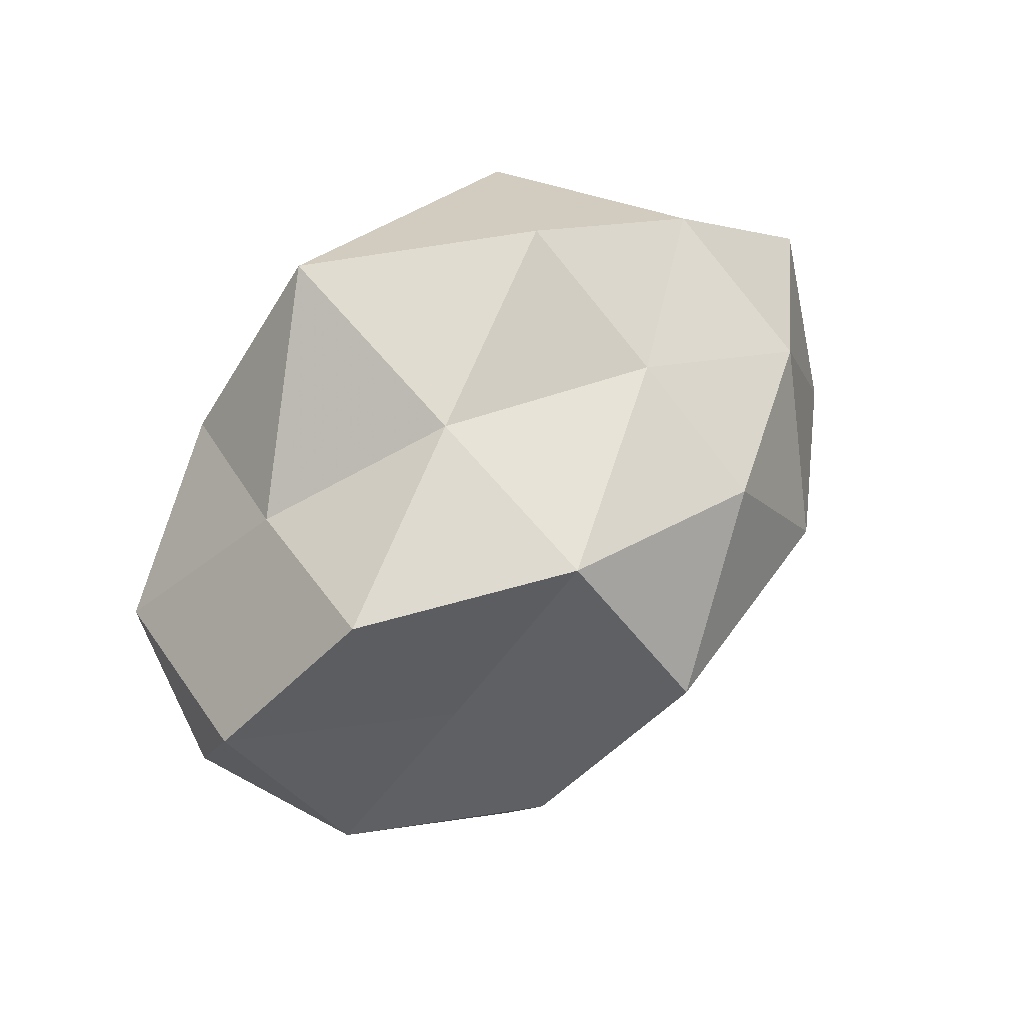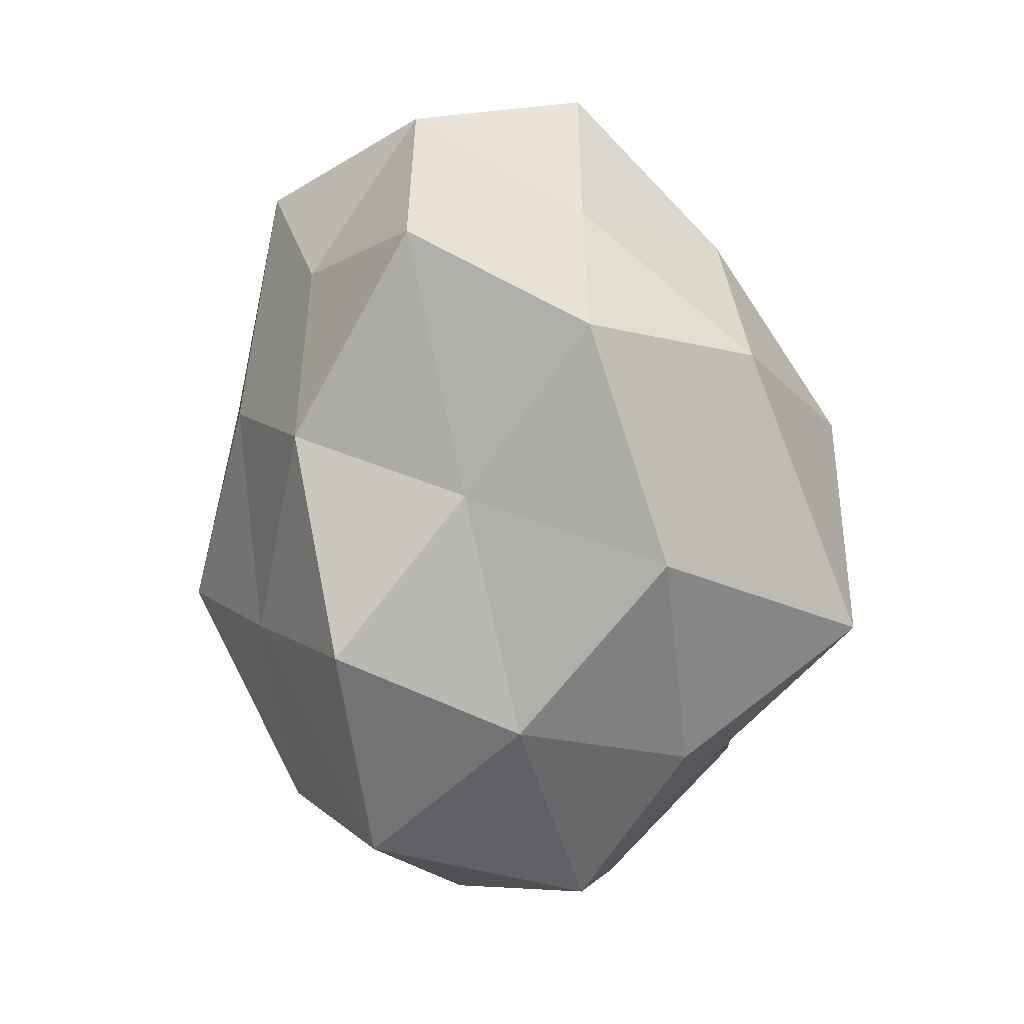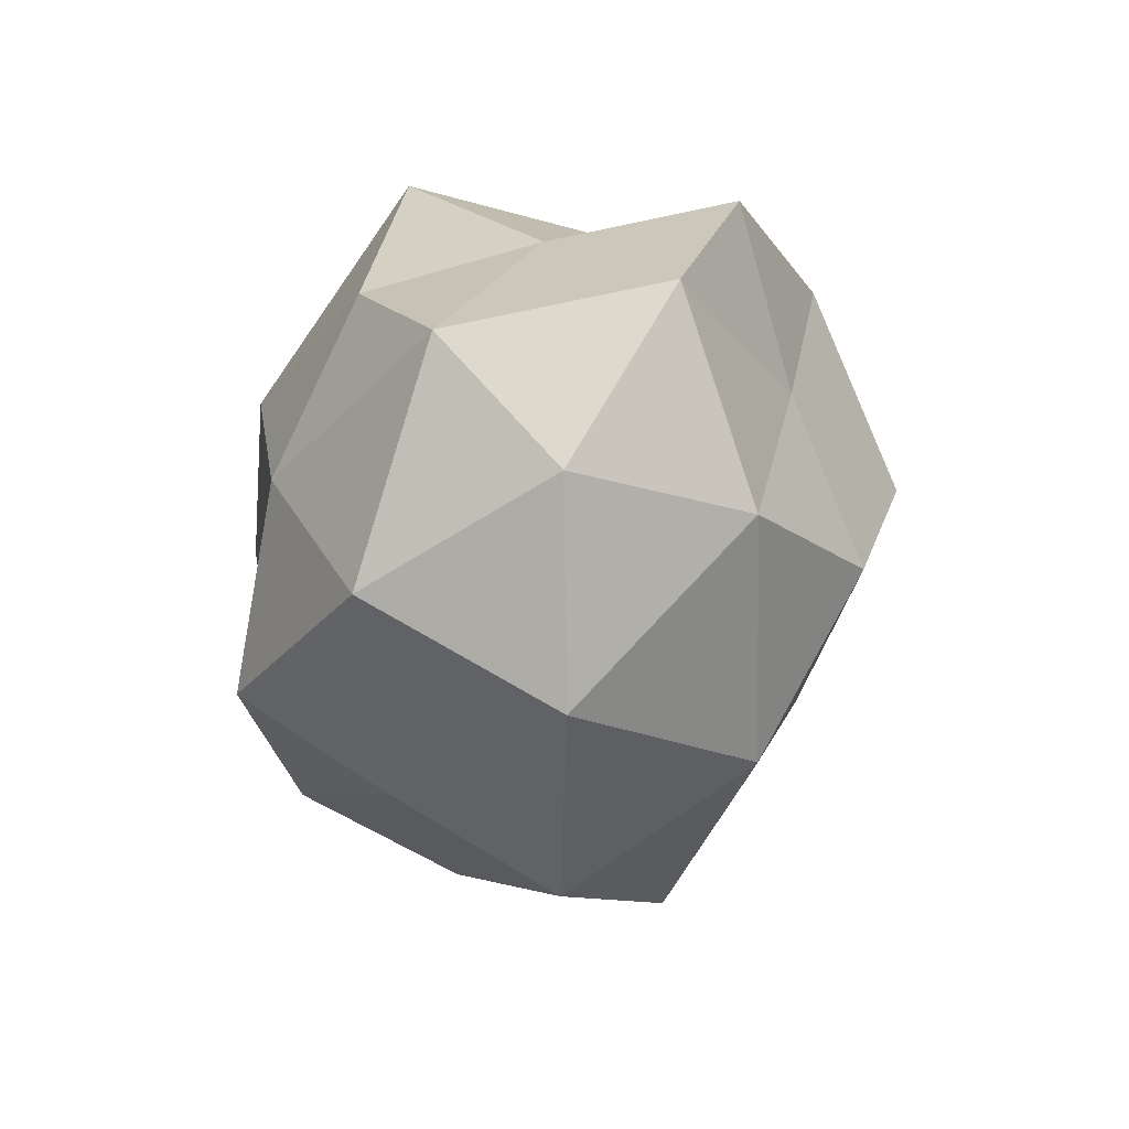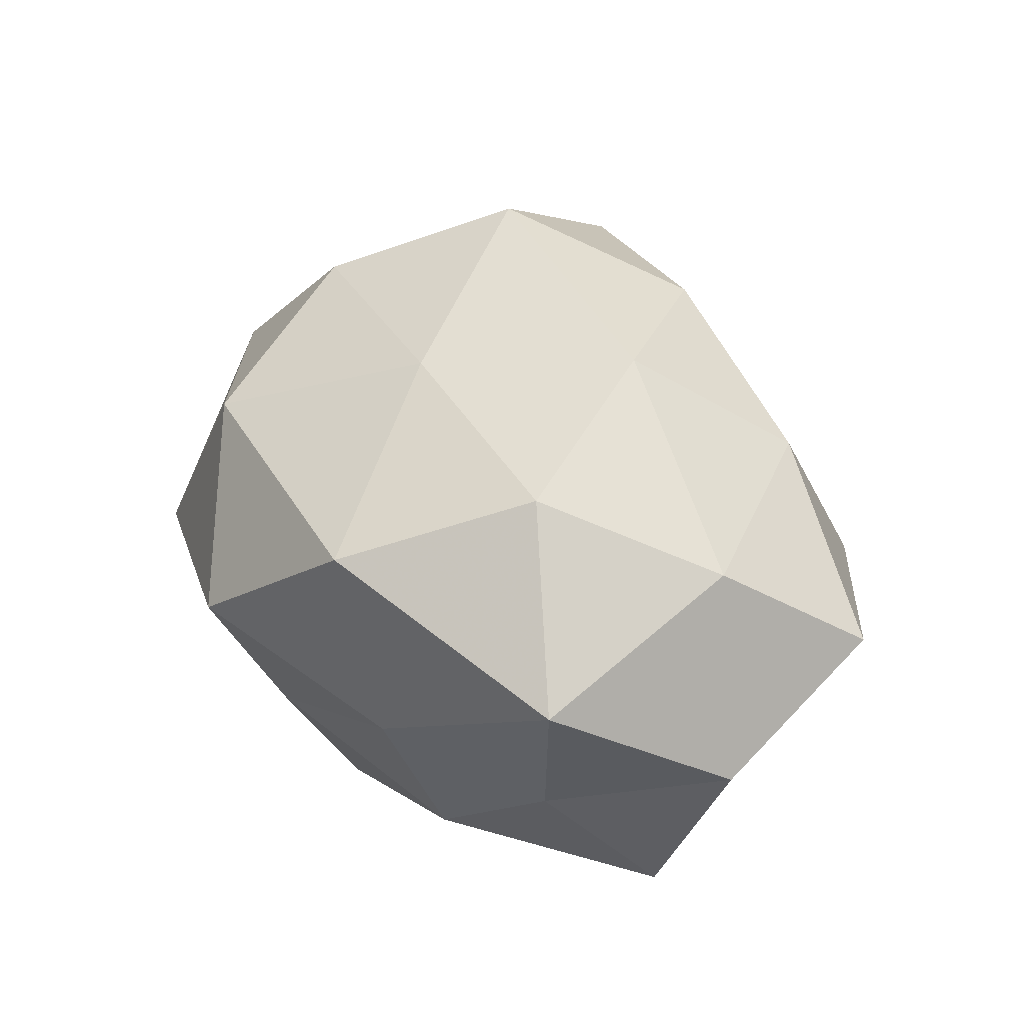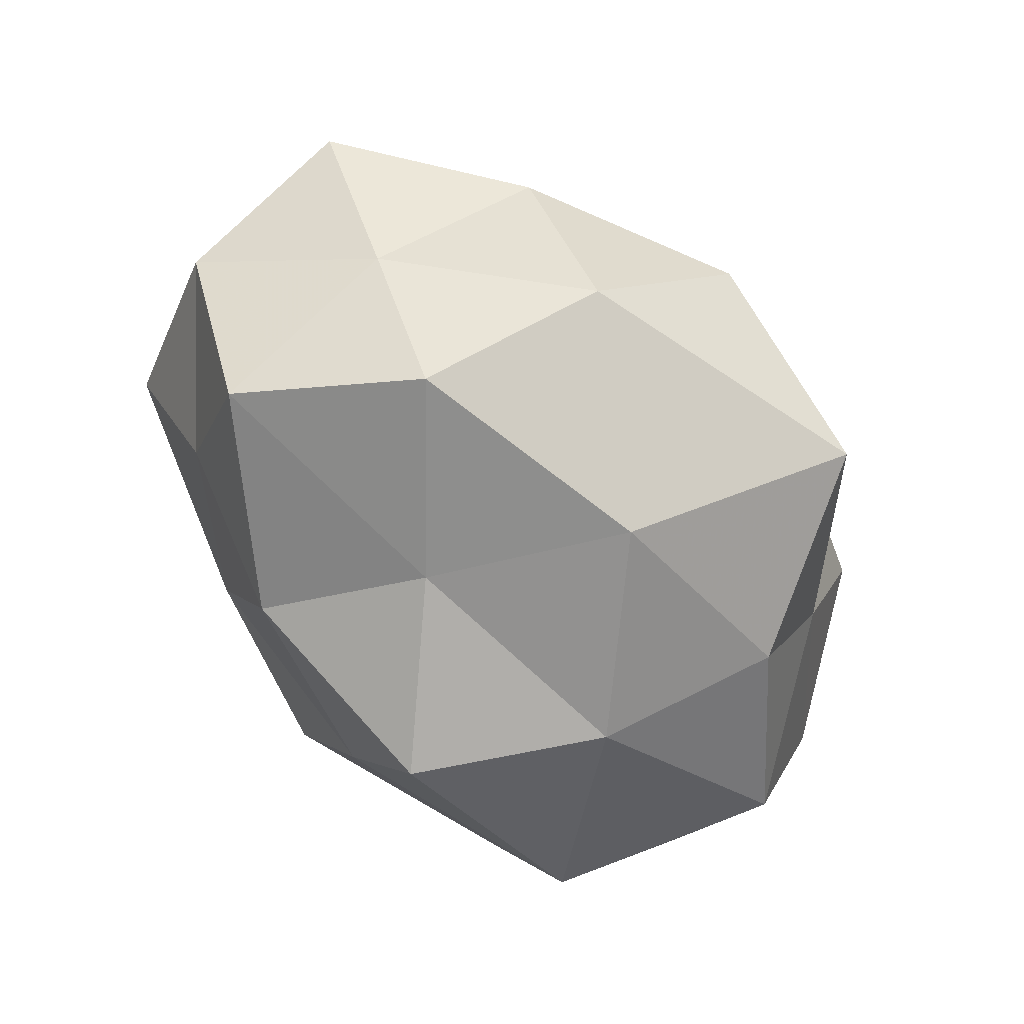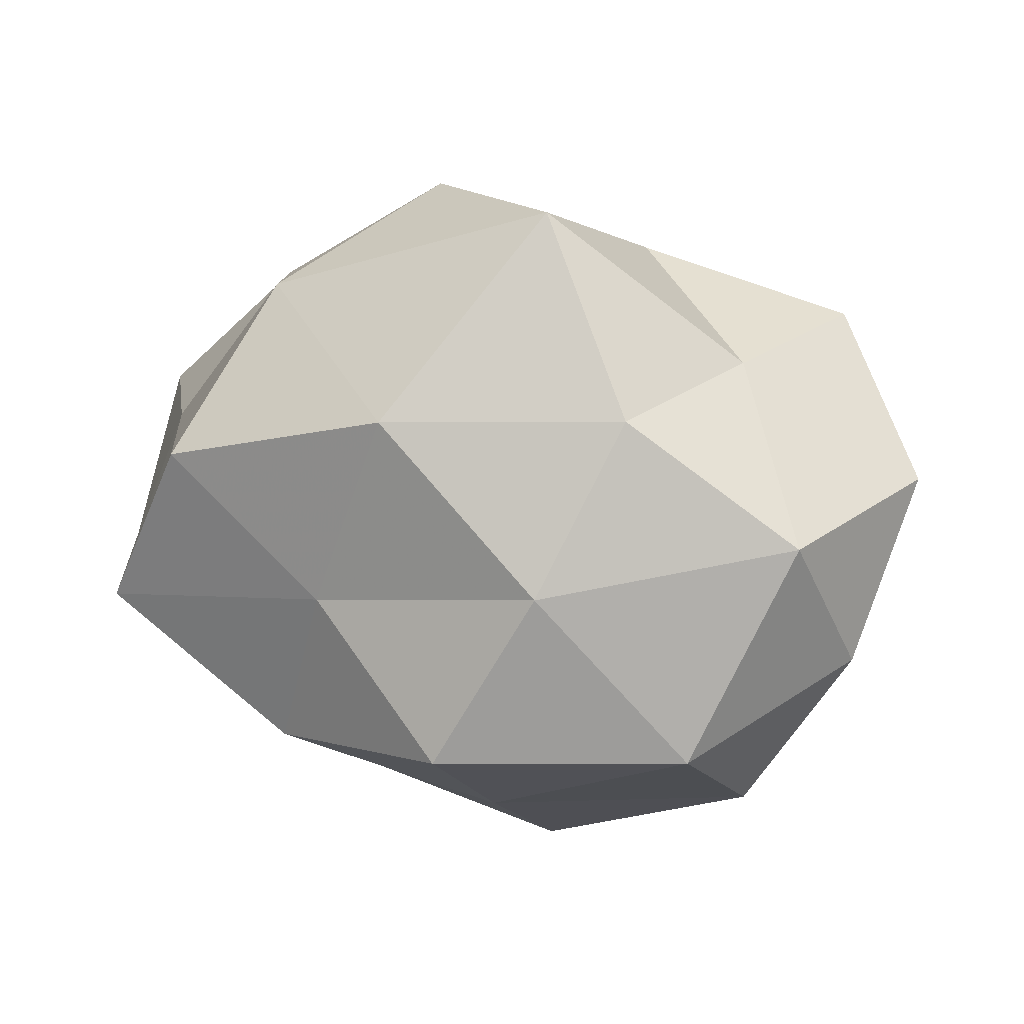
<metadata>
{"format":"obj","ext":"obj","renderer":"f3d","projection":"perspective","resolution":1024,"background":"white","views":[{"elev":51.3,"azim":-48.1,"up":"+Y"},{"elev":-76.7,"azim":95.6,"up":"+Z"},{"elev":-24.0,"azim":-100.0,"up":"+Y"},{"elev":32.3,"azim":53.9,"up":"+Z"},{"elev":-68.4,"azim":129.9,"up":"+Z"},{"elev":13.1,"azim":-155.9,"up":"+Y"}]}
</metadata>
<code>
v 0.043 -0.008752 -0.02832
v -0.04163 0.02742 0.01543
v 0.0416 0.0127 -0.01327
v 0.001667 -0.01579 0.03167
v -0.01707 0.03575 0.007417
v 0.02213 0.00225 0.03532
v -0.02744 0.0193 -0.02596
v 0.01905 -0.02531 -0.02671
v -0.04561 -0.01355 0.01532
v -0.03299 0.007998 0.02302
v -0.03594 -0.02168 -0.02616
v -0.05023 -0.01244 -0.006223
v 0.0003796 0.01864 -0.03525
v 0.03275 0.01949 0.02244
v 0.0334 0.03052 0.002955
v 0.008551 0.04381 -0.000968
v -0.01948 -0.001218 -0.03438
v 0.03708 -0.02223 -0.01298
v 0.02246 0.03212 -0.02008
v -0.01439 0.04263 -0.01923
v -0.0548 0.00862 0.005365
v 0.01516 -0.03798 0.0176
v -0.01152 0.007574 0.04186
v 0.00849 0.02181 0.03373
v 0.01903 -0.03446 -0.00731
v -0.03508 0.02373 -0.005863
v -0.03562 -0.03356 -0.003306
v 0.03046 0.01195 -0.0336
v 0.04501 -0.02776 0.00718
v -0.01926 0.02964 0.03021
v -0.04711 0.004357 -0.01971
v -0.006956 -0.03361 -0.0185
v 0.008568 0.03246 0.01737
v -0.006703 -0.04437 0.001047
v -0.02105 -0.03218 0.02079
v -0.02715 -0.0105 0.03227
v 0.05478 -0.007322 -0.005118
v 0.04672 -0.003168 0.01872
v 0.03006 -0.01865 0.02646
v 0.0108 -0.004989 -0.03238
v -0.006981 -0.02256 -0.03644
v 0.0542 0.01389 0.006491
f 7 13 17
f 8 1 18
f 19 15 3
f 19 16 15
f 7 20 13
f 20 5 16
f 20 19 13
f 20 16 19
f 2 21 10
f 21 9 10
f 21 12 9
f 6 23 4
f 6 14 24
f 6 24 23
f 18 25 8
f 26 2 5
f 26 5 20
f 7 26 20
f 26 21 2
f 27 9 12
f 12 11 27
f 3 1 28
f 28 19 3
f 13 19 28
f 29 25 18
f 22 25 29
f 5 2 30
f 10 30 2
f 23 30 10
f 23 24 30
f 31 11 12
f 7 17 31
f 17 11 31
f 31 12 21
f 7 31 26
f 31 21 26
f 25 32 8
f 11 32 27
f 14 15 33
f 16 5 33
f 33 15 16
f 24 14 33
f 5 30 33
f 33 30 24
f 22 34 25
f 25 34 32
f 27 32 34
f 4 35 22
f 35 9 27
f 22 35 34
f 34 35 27
f 10 9 36
f 4 23 36
f 36 23 10
f 4 36 35
f 35 36 9
f 37 1 3
f 37 18 1
f 29 18 37
f 38 14 6
f 29 37 38
f 39 6 4
f 39 4 22
f 39 22 29
f 39 38 6
f 39 29 38
f 40 1 8
f 13 40 17
f 40 28 1
f 13 28 40
f 17 41 11
f 8 32 41
f 11 41 32
f 41 40 8
f 17 40 41
f 3 15 42
f 14 42 15
f 42 37 3
f 38 42 14
f 38 37 42

</code>
